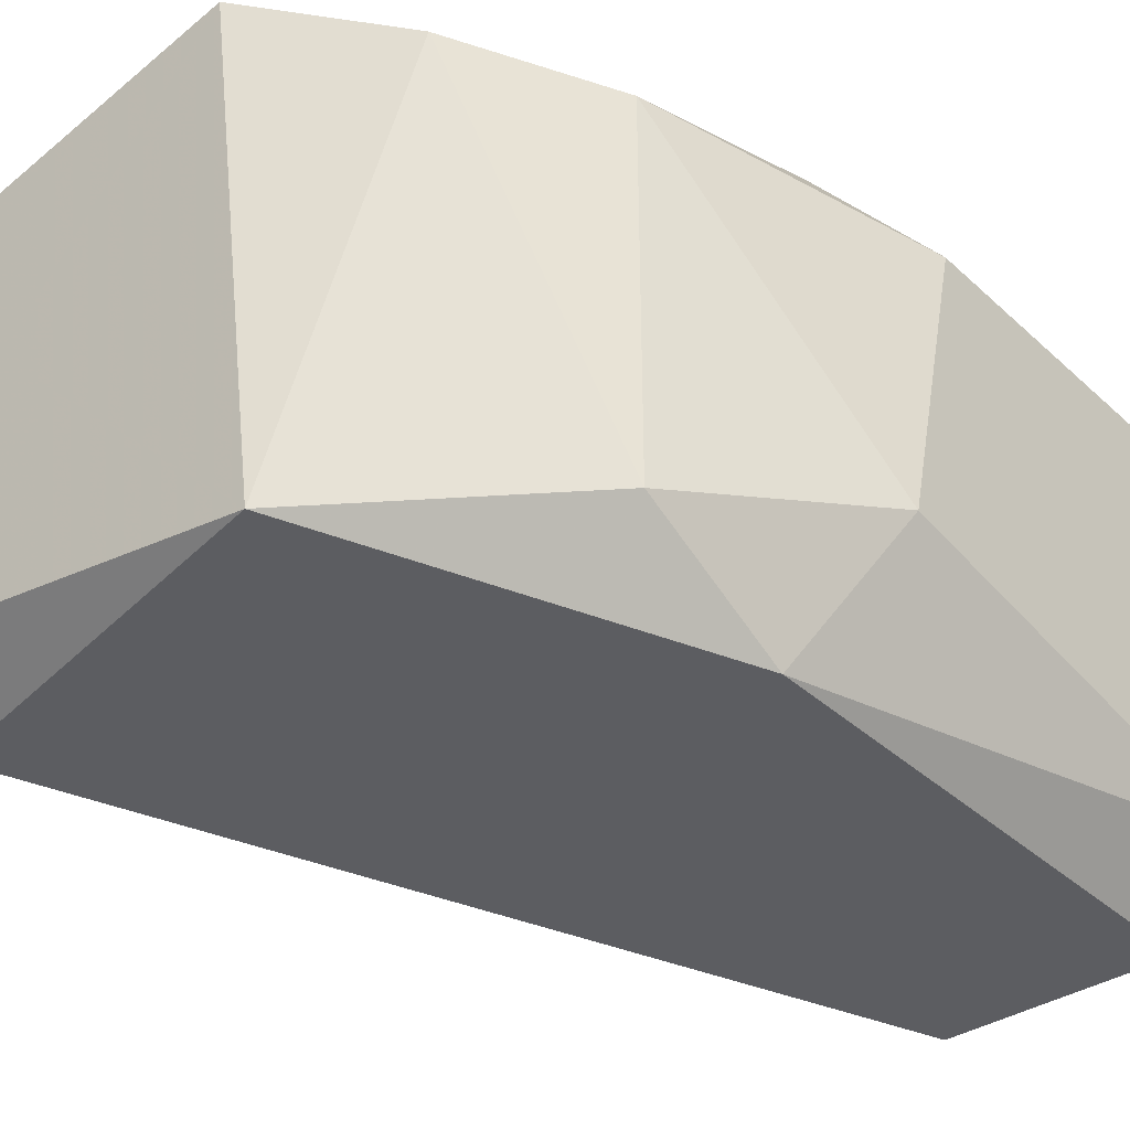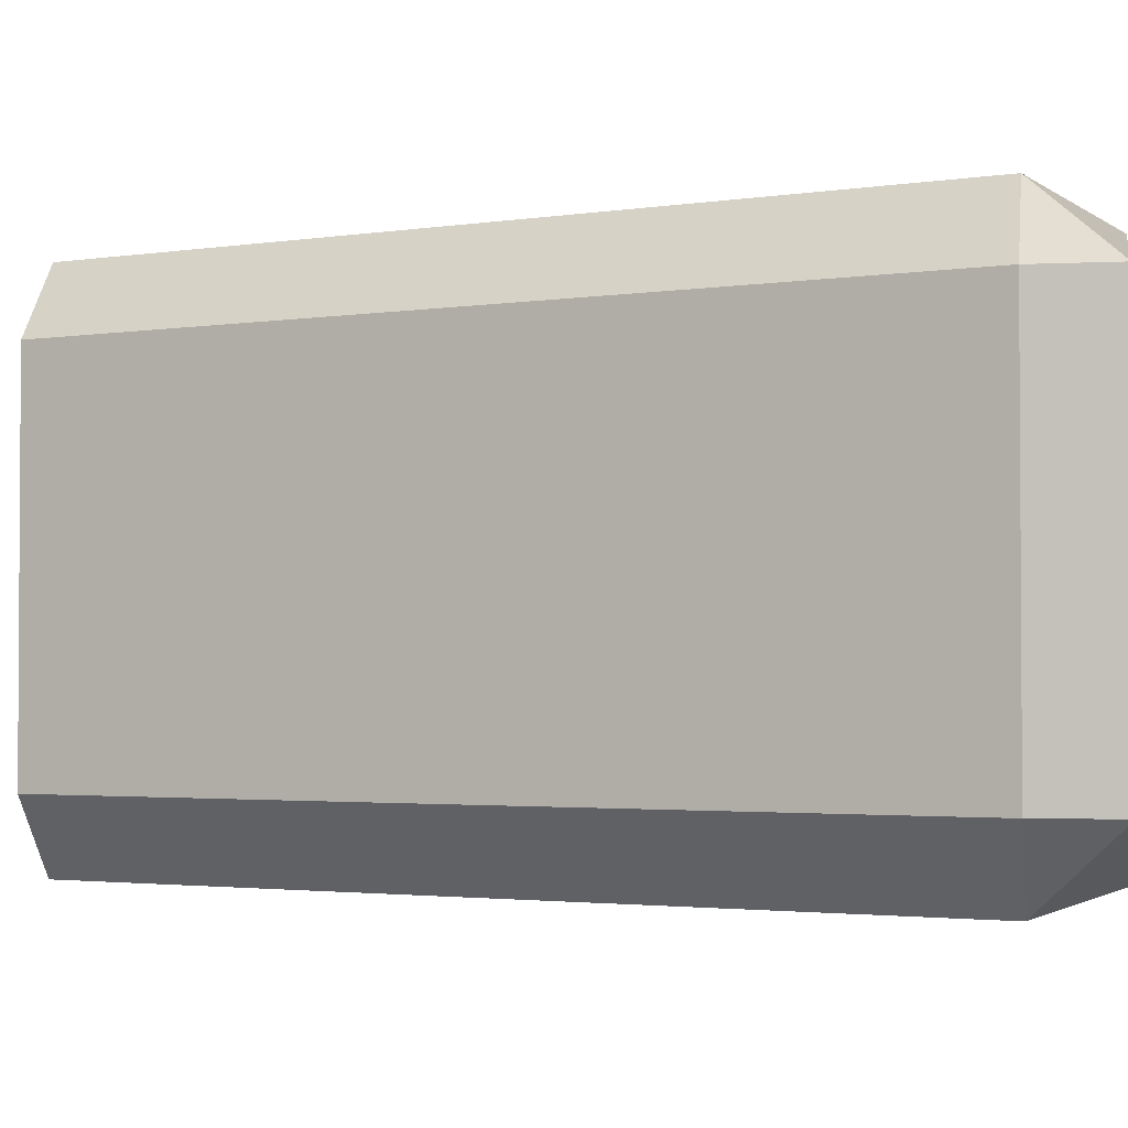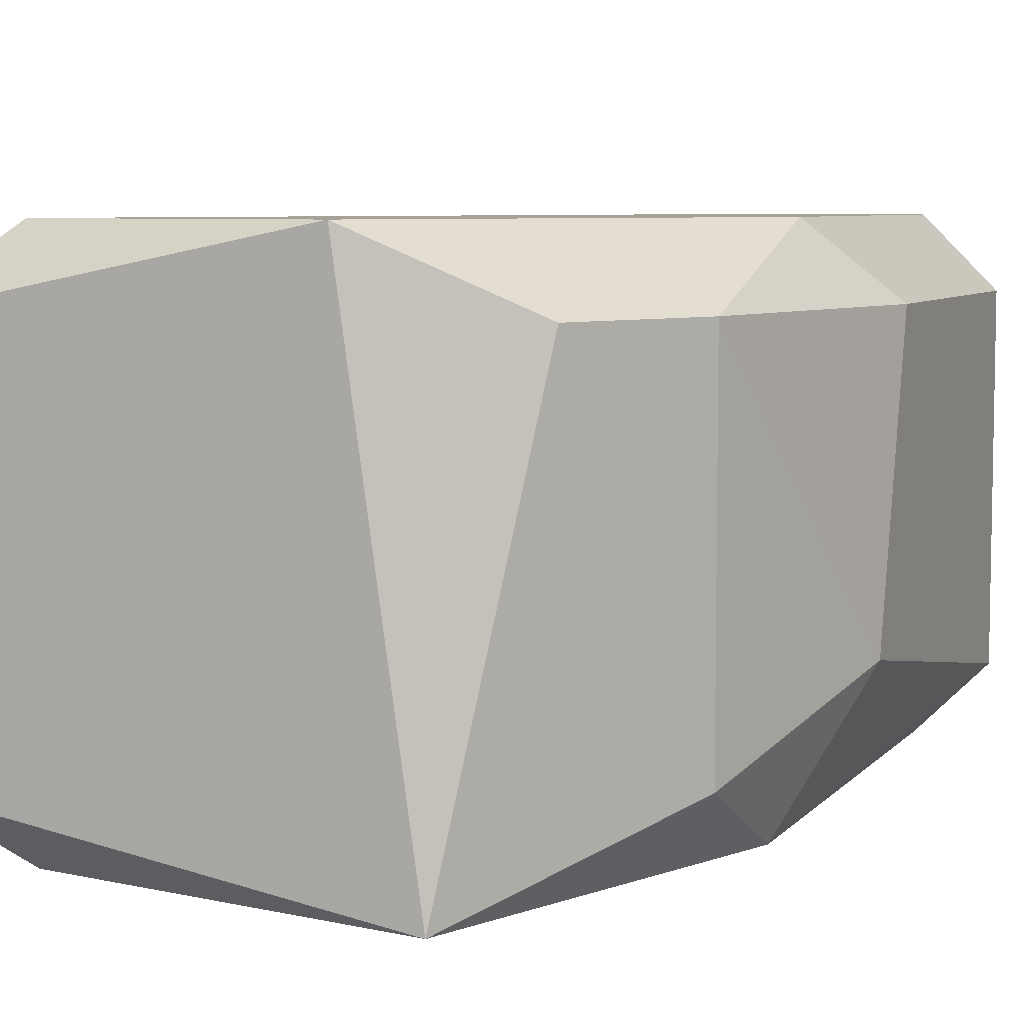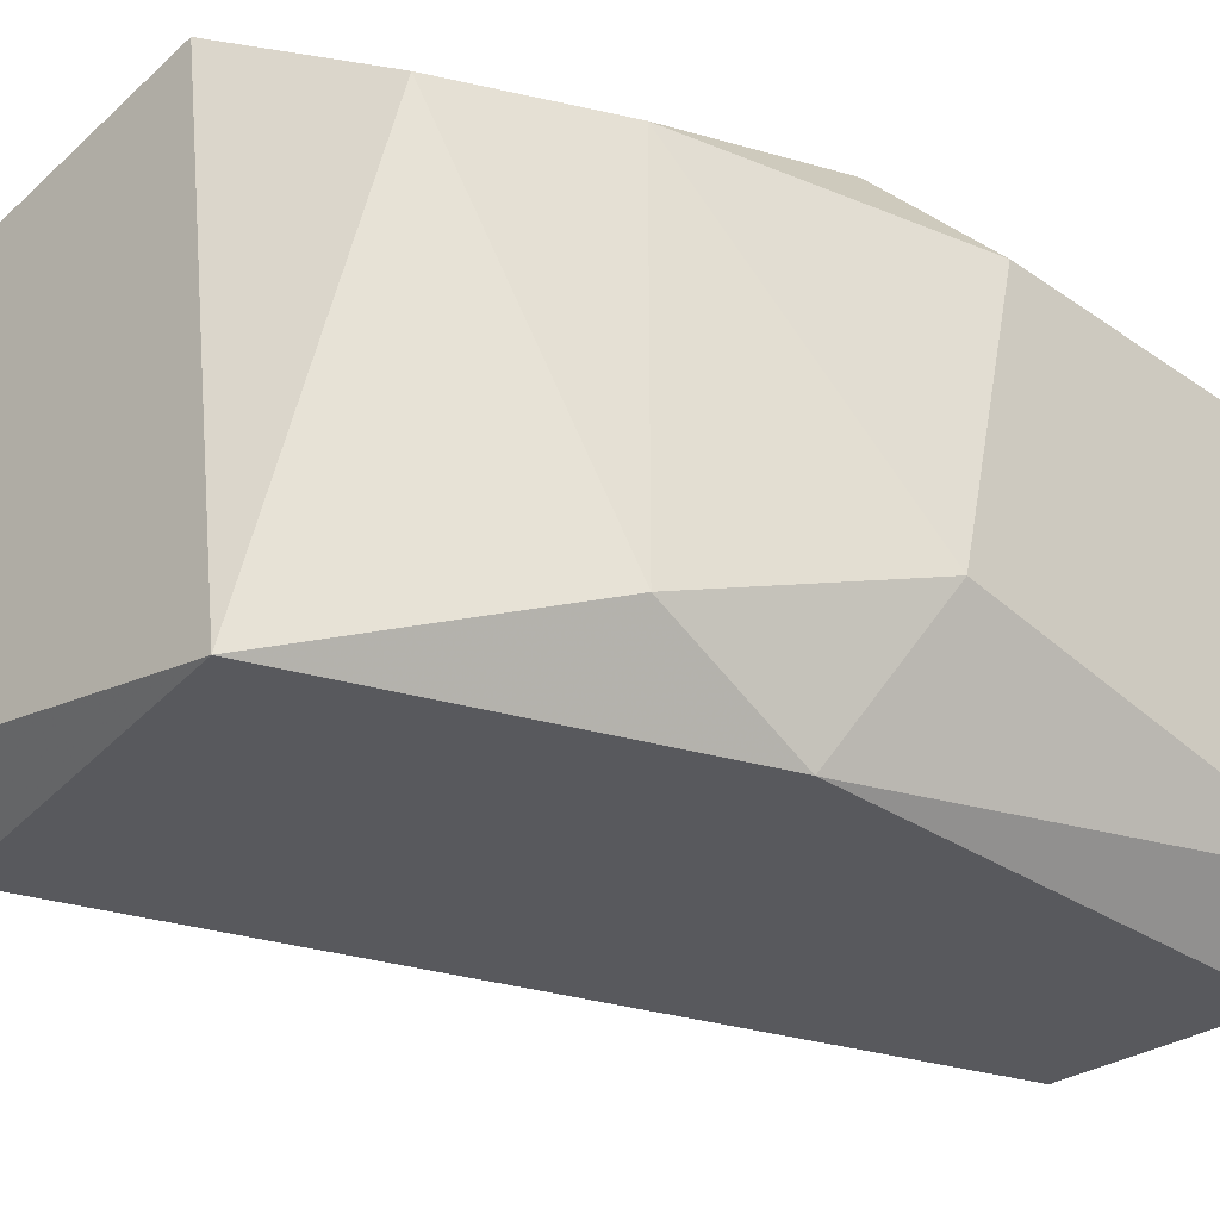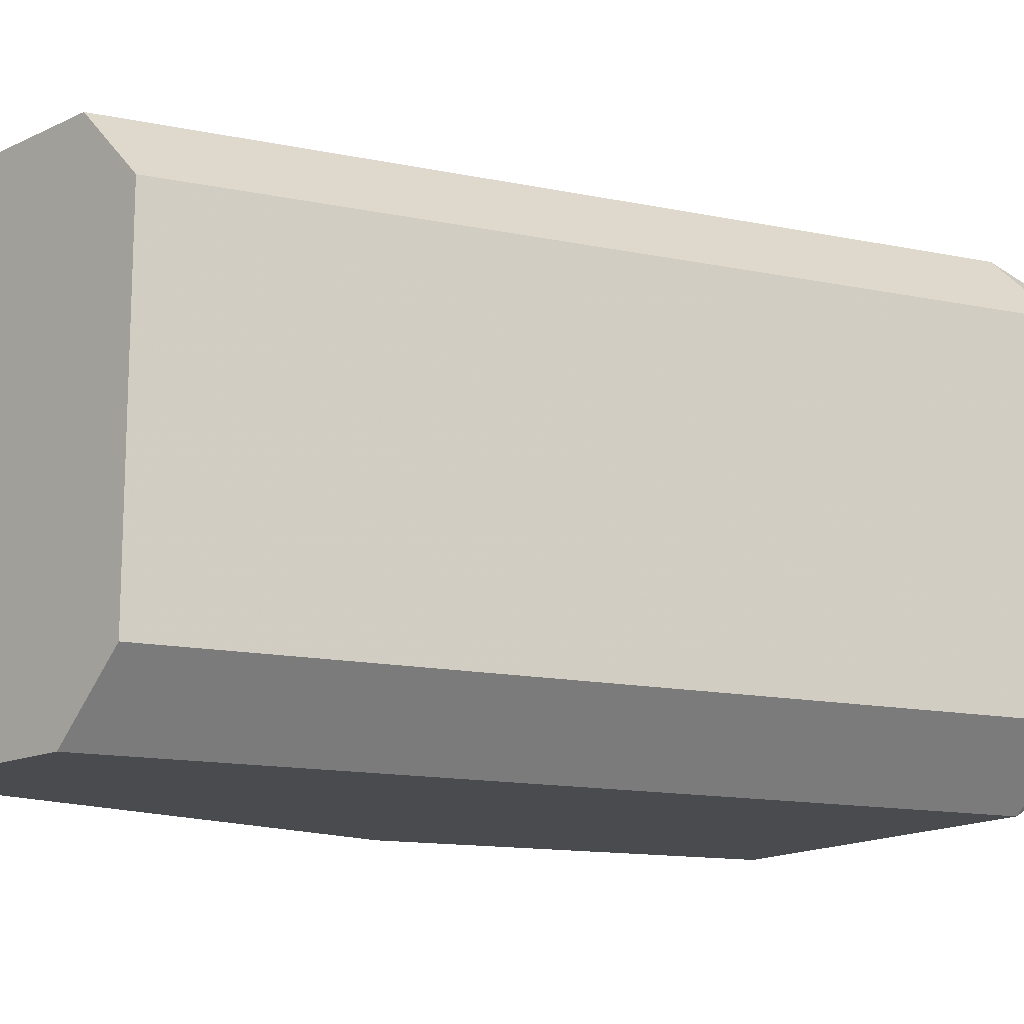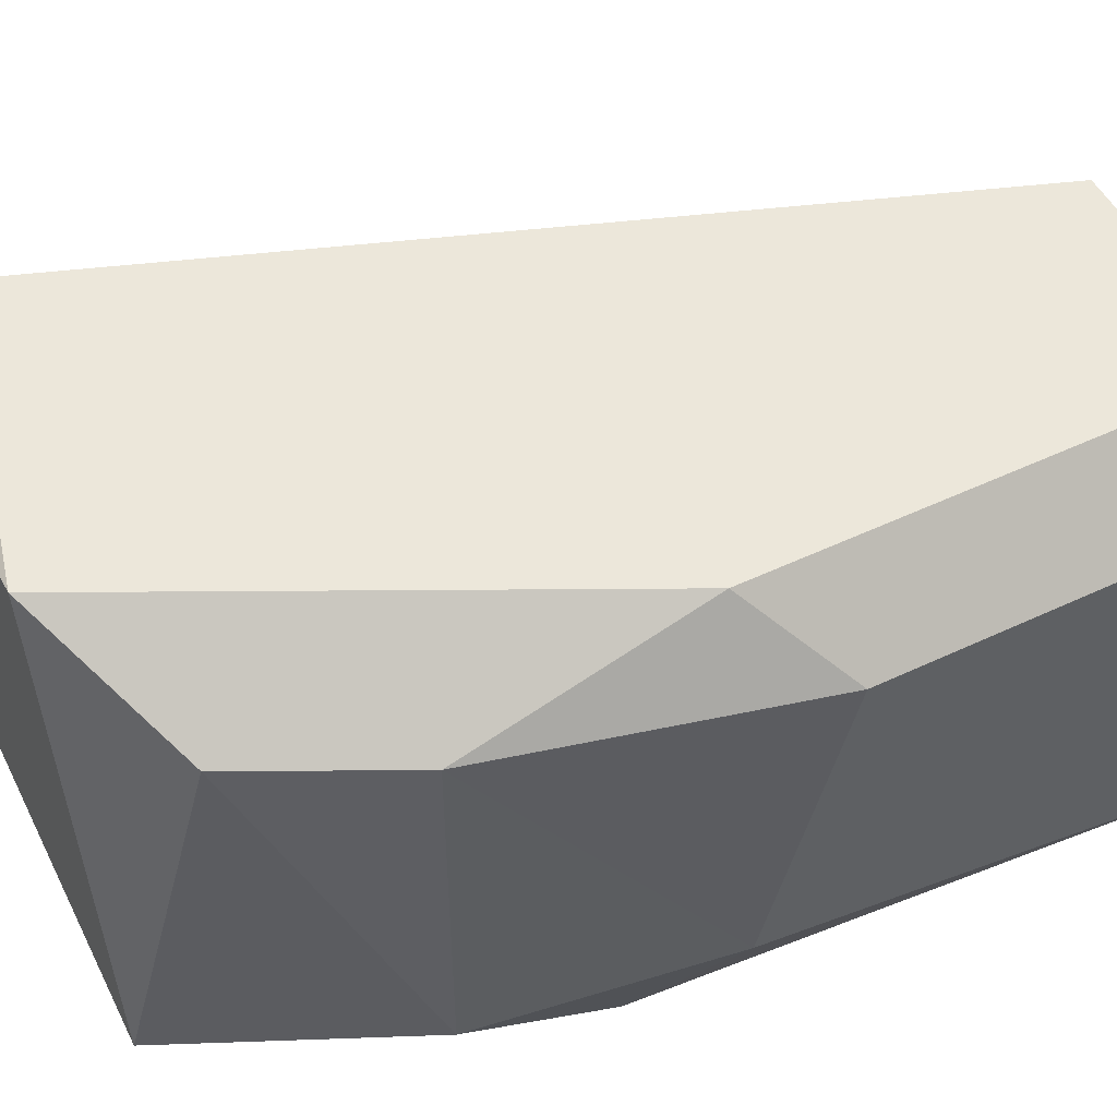
<metadata>
{"format":"obj","ext":"obj","renderer":"f3d","projection":"perspective","resolution":1024,"background":"white","views":[{"elev":-36.5,"azim":40.4,"up":"+Z"},{"elev":-2.3,"azim":-79.7,"up":"+Z"},{"elev":6.6,"azim":21.9,"up":"+Z"},{"elev":-30.2,"azim":45.1,"up":"+Z"},{"elev":-14.3,"azim":-134.3,"up":"+Z"},{"elev":51.7,"azim":63.0,"up":"+Z"}]}
</metadata>
<code>
v 0.3437 -0.03066 0.0305
v 0.247 -0.1058 -0.02318
v 0.247 -0.1058 0.0305
v 0.29 0.02305 -0.02318
v 0.3115 -0.1058 -0.03392
v 0.3007 0.02305 0.04124
v 0.3437 0.02305 -0.02318
v 0.3007 -0.1058 0.04124
v 0.3329 0.02305 0.04124
v 0.3007 0.02305 -0.03392
v 0.3329 -0.07361 -0.02318
v 0.3222 -0.09509 0.0305
v 0.2578 -0.09509 -0.03392
v 0.29 0.02305 0.0305
v 0.2578 -0.09509 0.04124
v 0.247 -0.09509 -0.02318
v 0.3329 -0.05212 -0.03392
v 0.3437 -0.04139 -0.01245
v 0.3437 0.02305 0.0305
v 0.247 -0.09509 0.0305
v 0.3329 -0.04139 0.04124
v 0.3329 0.02305 -0.03392
v 0.3329 -0.07361 0.0305
f 1 21 23
f 3 2 5
f 4 6 7
f 3 5 8
f 6 8 9
f 7 6 9
f 4 7 10
f 8 5 12
f 5 11 12
f 5 2 13
f 10 5 13
f 6 4 14
f 3 8 15
f 8 6 15
f 2 3 16
f 4 10 16
f 13 2 16
f 10 13 16
f 14 4 16
f 5 10 17
f 11 5 17
f 11 17 18
f 7 1 18
f 17 7 18
f 1 7 19
f 7 9 19
f 9 1 19
f 6 14 20
f 15 6 20
f 3 15 20
f 16 3 20
f 14 16 20
f 9 8 21
f 1 9 21
f 10 7 22
f 17 10 22
f 7 17 22
f 8 12 23
f 12 11 23
f 11 18 23
f 18 1 23
f 21 8 23

</code>
